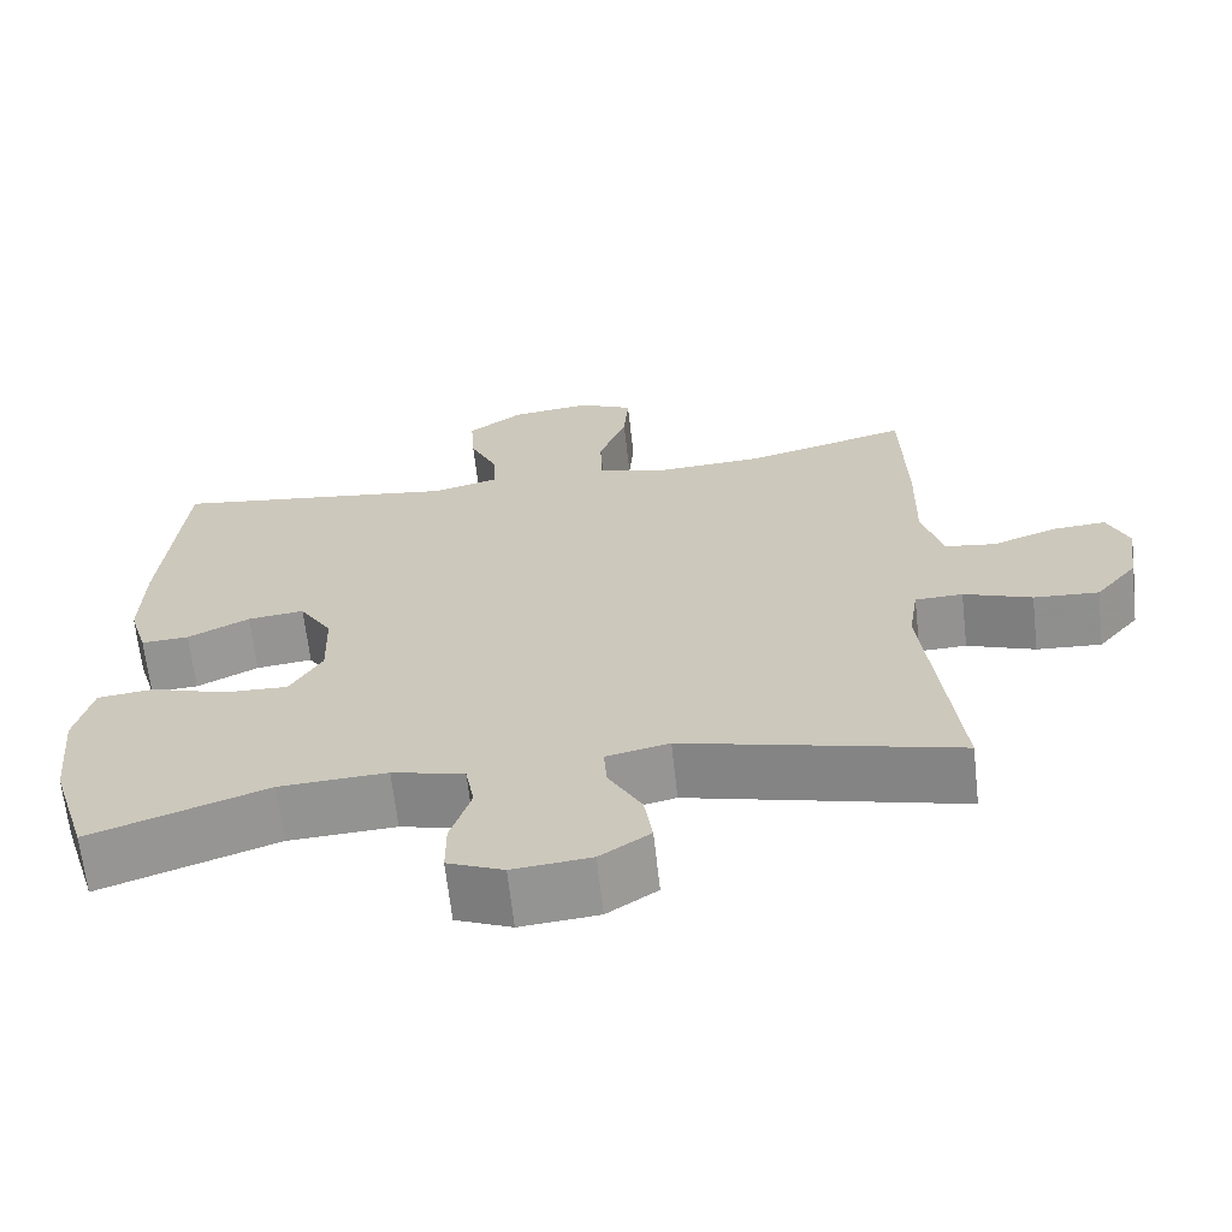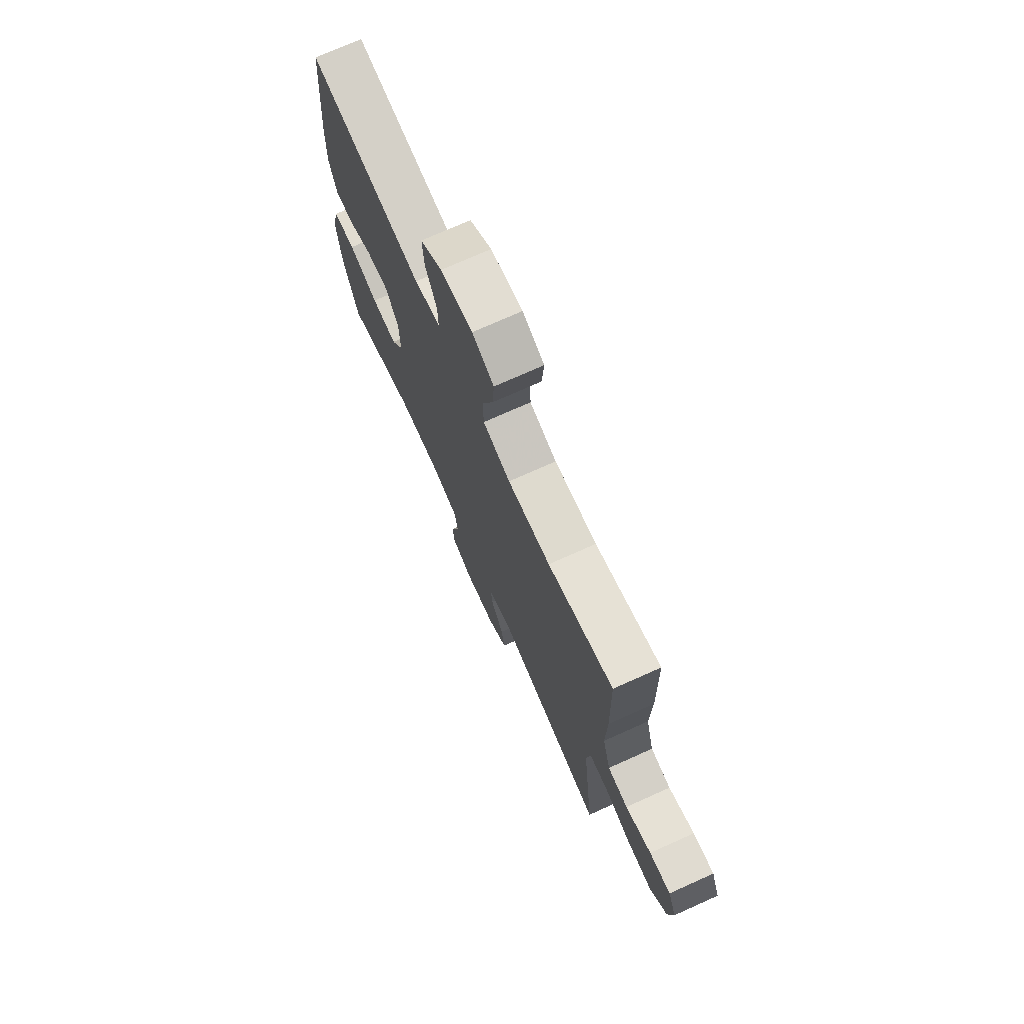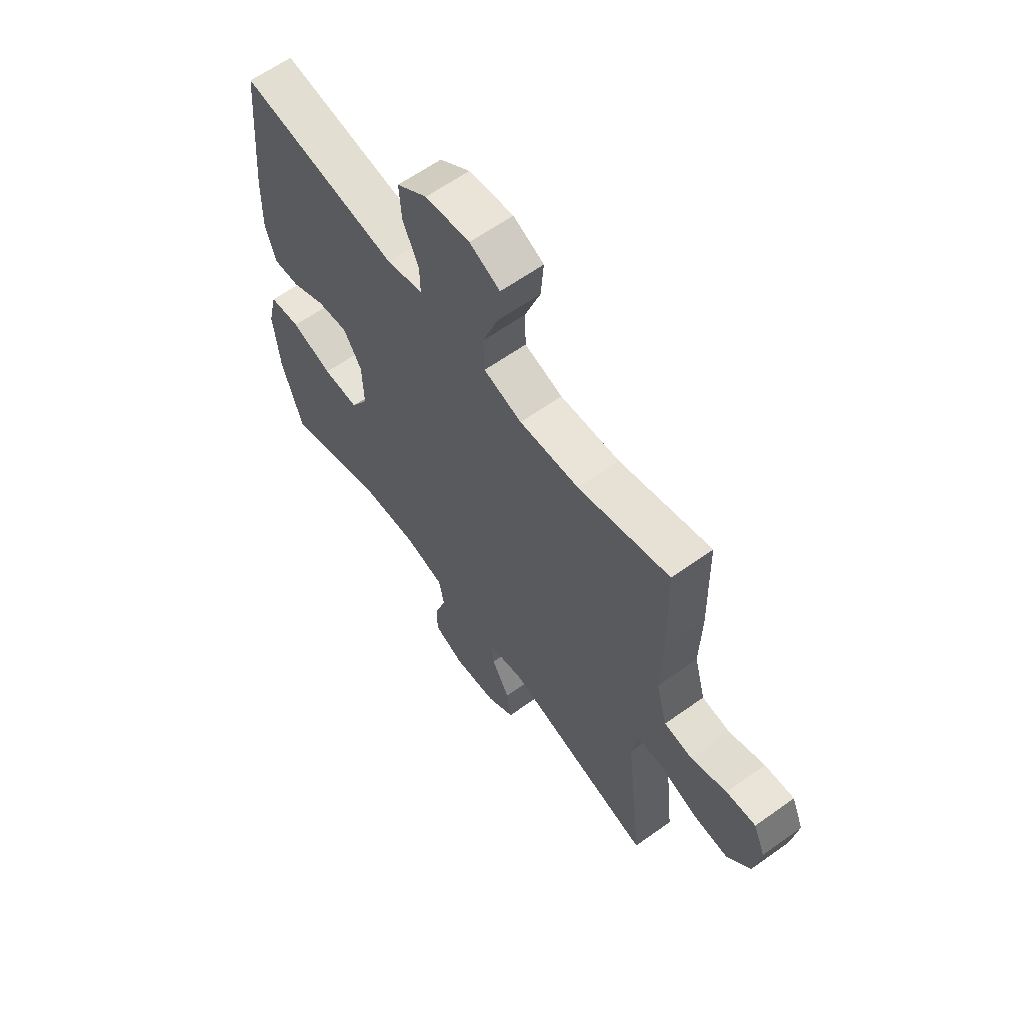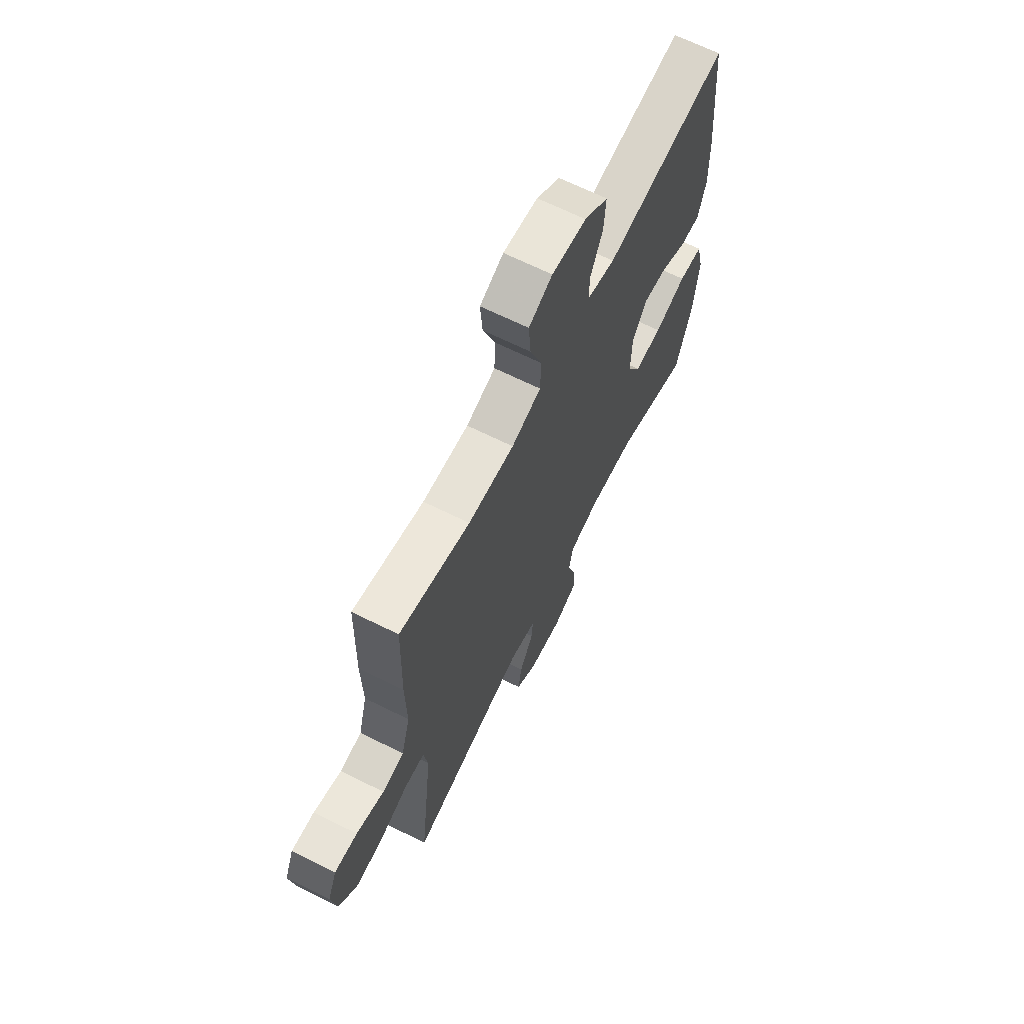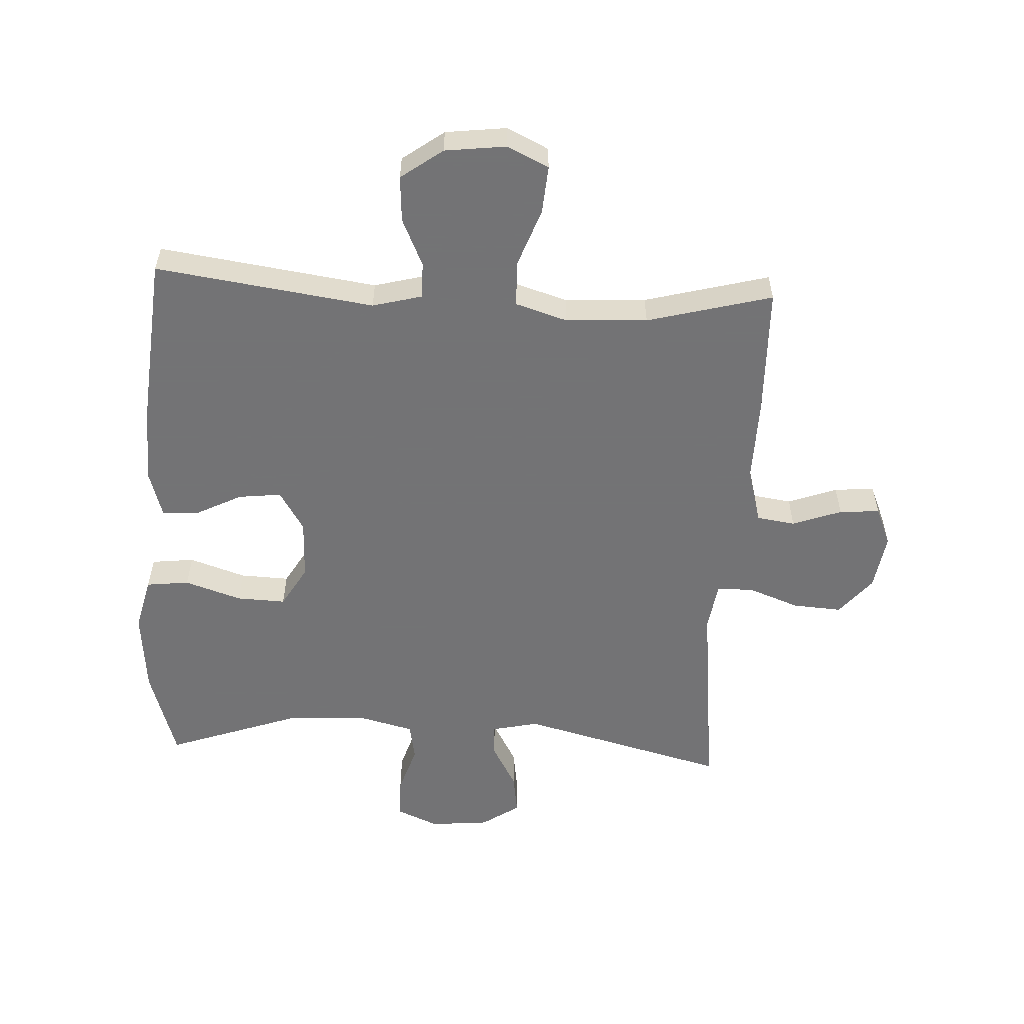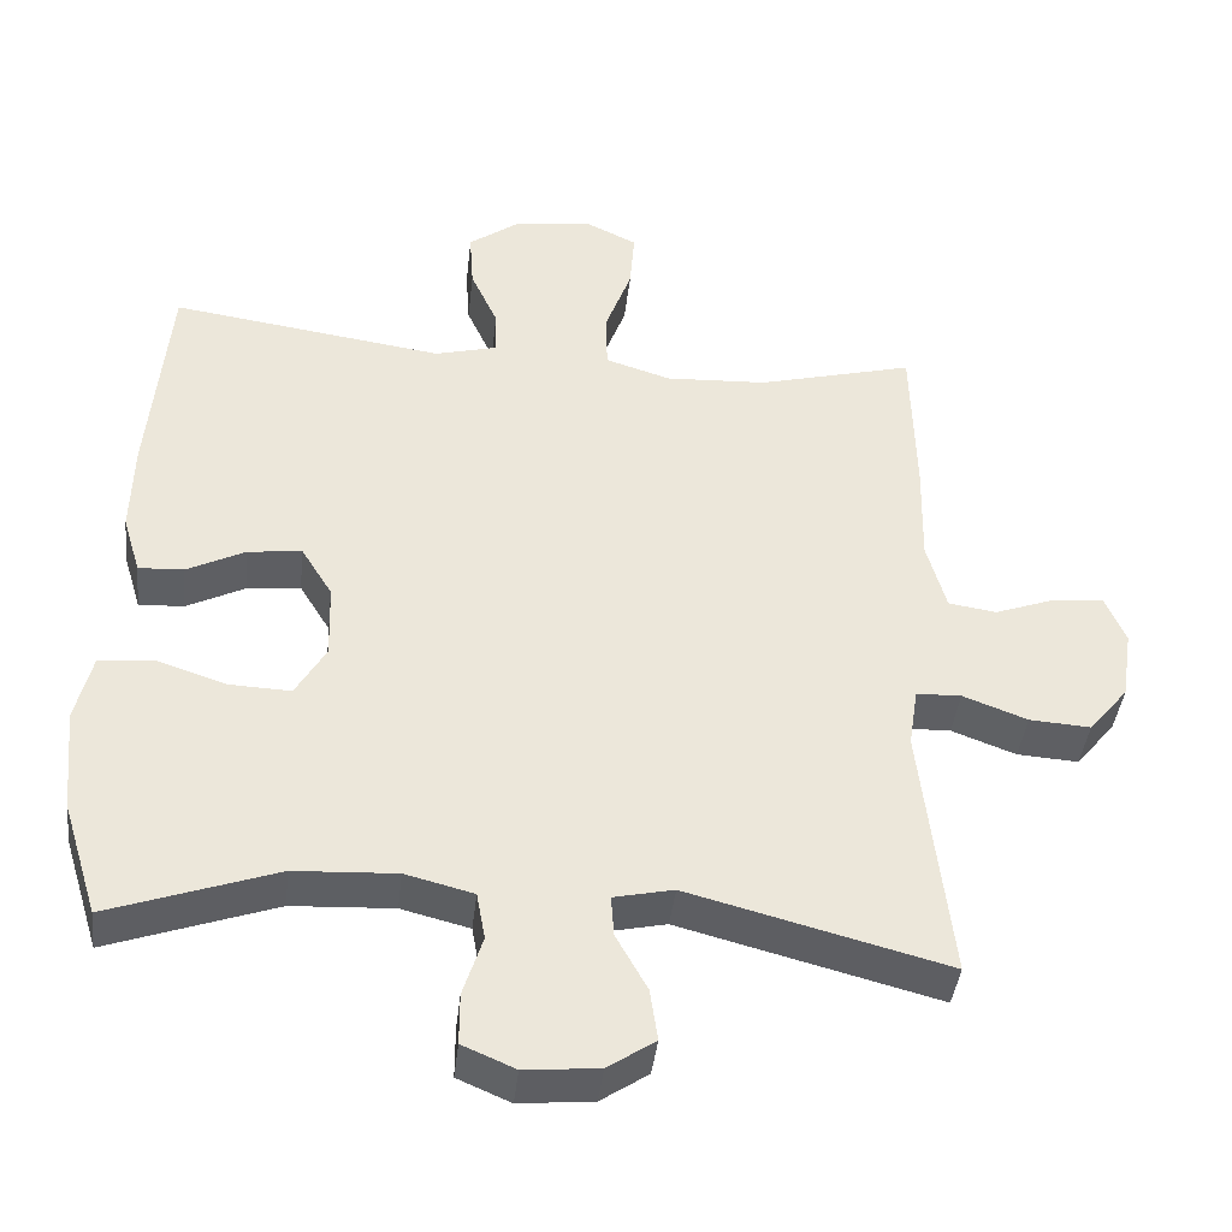
<metadata>
{"format":"obj","ext":"obj","renderer":"f3d","projection":"perspective","resolution":1024,"background":"white","views":[{"elev":-66.0,"azim":6.4,"up":"+Z"},{"elev":73.5,"azim":65.8,"up":"+Z"},{"elev":62.0,"azim":54.0,"up":"+Z"},{"elev":66.7,"azim":116.5,"up":"+Z"},{"elev":-56.0,"azim":-3.0,"up":"+Y"},{"elev":-41.1,"azim":-6.5,"up":"+Z"}]}
</metadata>
<code>
v -0.5 0.07 -0.5
v -0.546 0.07 -0.352
v -0.559 0.07 -0.218
v -0.538 0.07 -0.131
v -0.469 0.07 -0.123
v -0.378 0.07 -0.153
v -0.299 0.07 -0.156
v -0.26 0.07 -0.089
v -0.263 0.07 0.008
v -0.303 0.07 0.073
v -0.372 0.07 0.065
v -0.447 0.07 0.027
v -0.505 0.07 0.024
v -0.528 0.07 0.1
v -0.525 0.07 0.221
v -0.5 0.07 0.5
v -0.149 0.07 0.451
v -0.069 0.07 0.472
v -0.07 0.07 0.53
v -0.105 0.07 0.607
v -0.11 0.07 0.681
v -0.043 0.07 0.73
v 0.055 0.07 0.742
v 0.122 0.07 0.71
v 0.116 0.07 0.633
v 0.082 0.07 0.54
v 0.084 0.07 0.466
v 0.168 0.07 0.44
v 0.299 0.07 0.447
v 0.5 0.07 0.5
v 0.505 0.07 0.293
v 0.502 0.07 0.158
v 0.527 0.07 0.068
v 0.589 0.07 0.059
v 0.668 0.07 0.088
v 0.733 0.07 0.093
v 0.759 0.07 0.031
v 0.745 0.07 -0.06
v 0.694 0.07 -0.122
v 0.615 0.07 -0.117
v 0.532 0.07 -0.086
v 0.474 0.07 -0.088
v 0.462 0.07 -0.165
v 0.5 0.07 -0.5
v 0.167 0.07 -0.414
v 0.09 0.07 -0.431
v 0.094 0.07 -0.484
v 0.134 0.07 -0.556
v 0.144 0.07 -0.623
v 0.083 0.07 -0.664
v -0.012 0.07 -0.673
v -0.08 0.07 -0.644
v -0.08 0.07 -0.578
v -0.055 0.07 -0.5
v -0.066 0.07 -0.439
v -0.154 0.07 -0.417
v -0.285 0.07 -0.424
v -0.5 0 -0.5
v -0.546 0 -0.352
v -0.559 0 -0.218
v -0.538 0 -0.131
v -0.469 0 -0.123
v -0.378 0 -0.153
v -0.299 0 -0.156
v -0.26 0 -0.089
v -0.263 0 0.008
v -0.303 0 0.073
v -0.372 0 0.065
v -0.447 0 0.027
v -0.505 0 0.024
v -0.528 0 0.1
v -0.525 0 0.221
v -0.5 0 0.5
v -0.149 0 0.451
v -0.069 0 0.472
v -0.07 0 0.53
v -0.105 0 0.607
v -0.11 0 0.681
v -0.043 0 0.73
v 0.055 0 0.742
v 0.122 0 0.71
v 0.116 0 0.633
v 0.082 0 0.54
v 0.084 0 0.466
v 0.168 0 0.44
v 0.299 0 0.447
v 0.5 0 0.5
v 0.505 0 0.293
v 0.502 0 0.158
v 0.527 0 0.068
v 0.589 0 0.059
v 0.668 0 0.088
v 0.733 0 0.093
v 0.759 0 0.031
v 0.745 0 -0.06
v 0.694 0 -0.122
v 0.615 0 -0.117
v 0.532 0 -0.086
v 0.474 0 -0.088
v 0.462 0 -0.165
v 0.5 0 -0.5
v 0.167 0 -0.414
v 0.09 0 -0.431
v 0.094 0 -0.484
v 0.134 0 -0.556
v 0.144 0 -0.623
v 0.083 0 -0.664
v -0.012 0 -0.673
v -0.08 0 -0.644
v -0.08 0 -0.578
v -0.055 0 -0.5
v -0.066 0 -0.439
v -0.154 0 -0.417
v -0.285 0 -0.424
f 52 53 54
f 51 52 54
f 50 51 54
f 49 50 54
f 48 49 54
f 47 48 54
f 46 47 54 55
f 45 46 55 56
f 43 44 45
f 42 43 45 56
f 39 40 41
f 38 39 41
f 37 38 41
f 36 37 41
f 35 36 41
f 34 35 41
f 33 34 41 42
f 42 56 57
f 33 42 57
f 32 33 57
f 32 57 1
f 31 32 1
f 30 31 1
f 29 30 1
f 24 25 26
f 23 24 26
f 22 23 26
f 21 22 26
f 20 21 26
f 19 20 26
f 18 19 26 27
f 17 18 27 28
f 15 16 17
f 14 15 17
f 13 14 17
f 12 13 17
f 11 12 17
f 10 11 17 28
f 4 5 6
f 3 4 6
f 2 3 6
f 1 2 6
f 1 6 7
f 29 1 7
f 9 10 28 29
f 8 9 29
f 7 8 29
f 111 110 109
f 111 109 108
f 111 108 107
f 111 107 106
f 111 106 105
f 111 105 104
f 112 111 104 103
f 113 112 103 102
f 102 101 100
f 113 102 100 99
f 98 97 96
f 98 96 95
f 98 95 94
f 98 94 93
f 98 93 92
f 98 92 91
f 99 98 91 90
f 114 113 99
f 114 99 90
f 114 90 89
f 58 114 89
f 58 89 88
f 58 88 87
f 58 87 86
f 83 82 81
f 83 81 80
f 83 80 79
f 83 79 78
f 83 78 77
f 83 77 76
f 84 83 76 75
f 85 84 75 74
f 74 73 72
f 74 72 71
f 74 71 70
f 74 70 69
f 74 69 68
f 85 74 68 67
f 63 62 61
f 63 61 60
f 63 60 59
f 63 59 58
f 64 63 58
f 64 58 86
f 86 85 67 66
f 86 66 65
f 86 65 64
f 1 58 59 2
f 2 59 60 3
f 3 60 61 4
f 4 61 62 5
f 5 62 63 6
f 6 63 64 7
f 7 64 65 8
f 8 65 66 9
f 9 66 67 10
f 10 67 68 11
f 11 68 69 12
f 12 69 70 13
f 13 70 71 14
f 14 71 72 15
f 15 72 73 16
f 16 73 74 17
f 17 74 75 18
f 18 75 76 19
f 19 76 77 20
f 20 77 78 21
f 21 78 79 22
f 22 79 80 23
f 23 80 81 24
f 24 81 82 25
f 25 82 83 26
f 26 83 84 27
f 27 84 85 28
f 28 85 86 29
f 29 86 87 30
f 30 87 88 31
f 31 88 89 32
f 32 89 90 33
f 33 90 91 34
f 34 91 92 35
f 35 92 93 36
f 36 93 94 37
f 37 94 95 38
f 38 95 96 39
f 39 96 97 40
f 40 97 98 41
f 41 98 99 42
f 42 99 100 43
f 43 100 101 44
f 44 101 102 45
f 45 102 103 46
f 46 103 104 47
f 47 104 105 48
f 48 105 106 49
f 49 106 107 50
f 50 107 108 51
f 51 108 109 52
f 52 109 110 53
f 53 110 111 54
f 54 111 112 55
f 55 112 113 56
f 56 113 114 57
f 57 114 58 1

</code>
